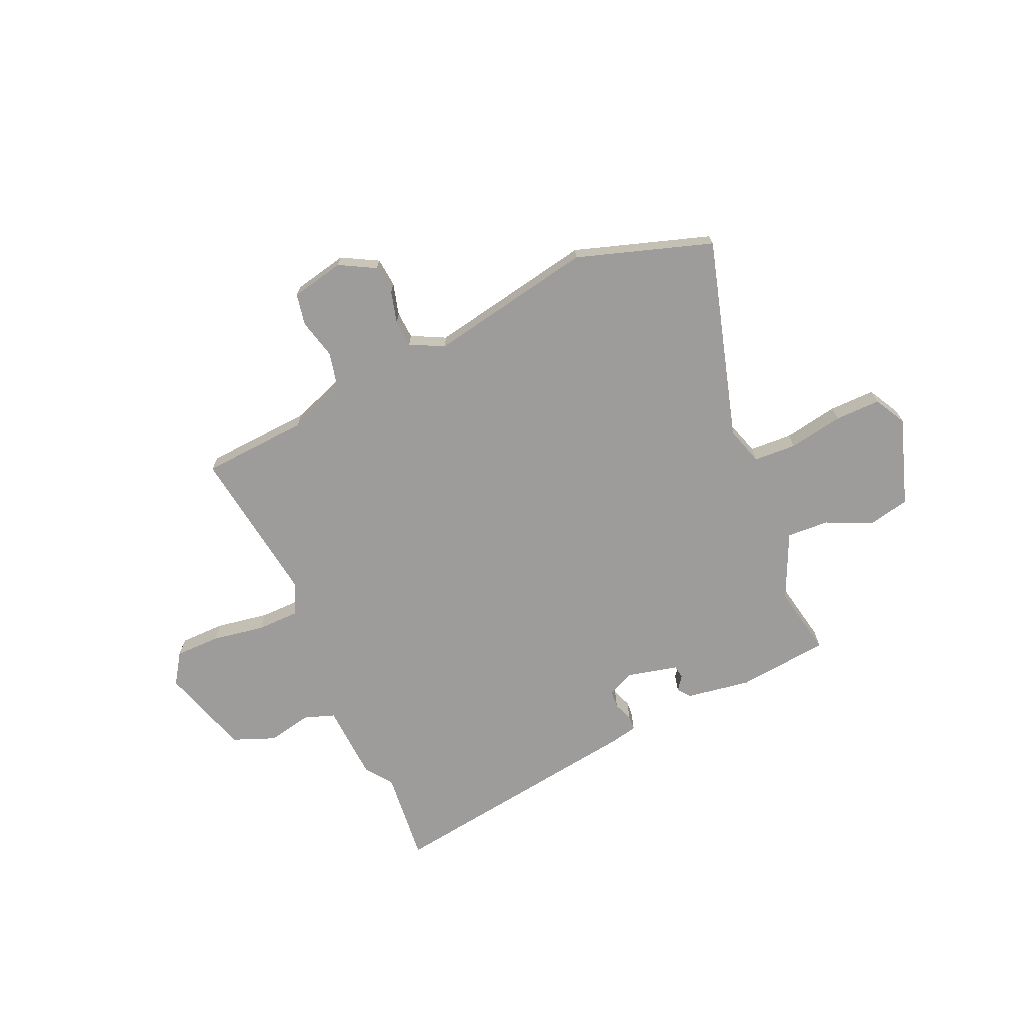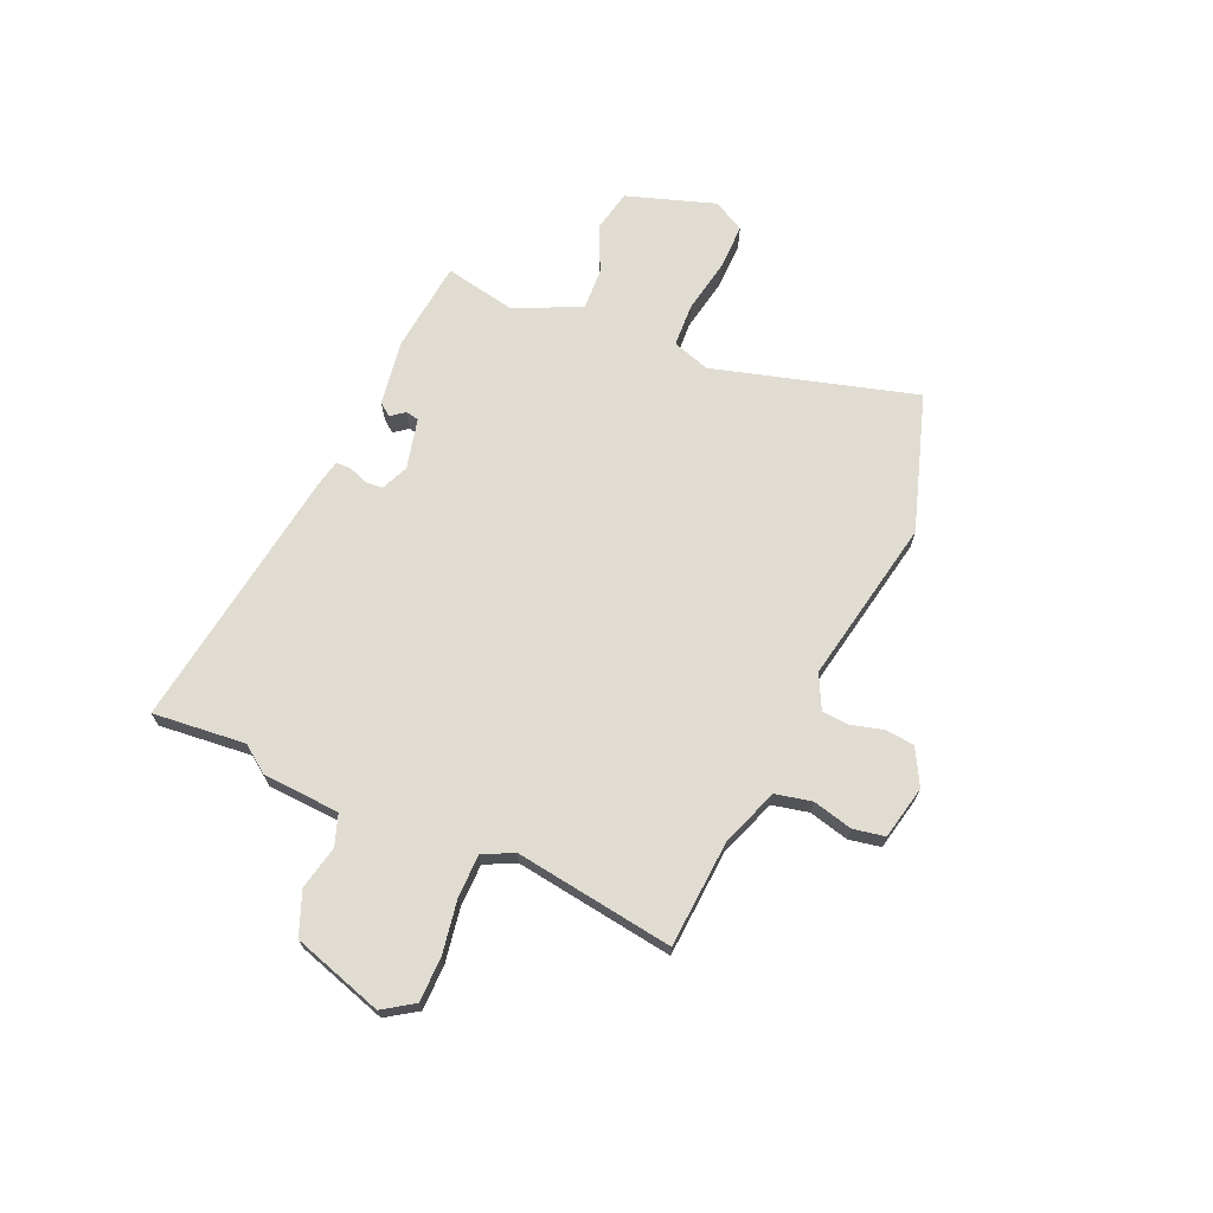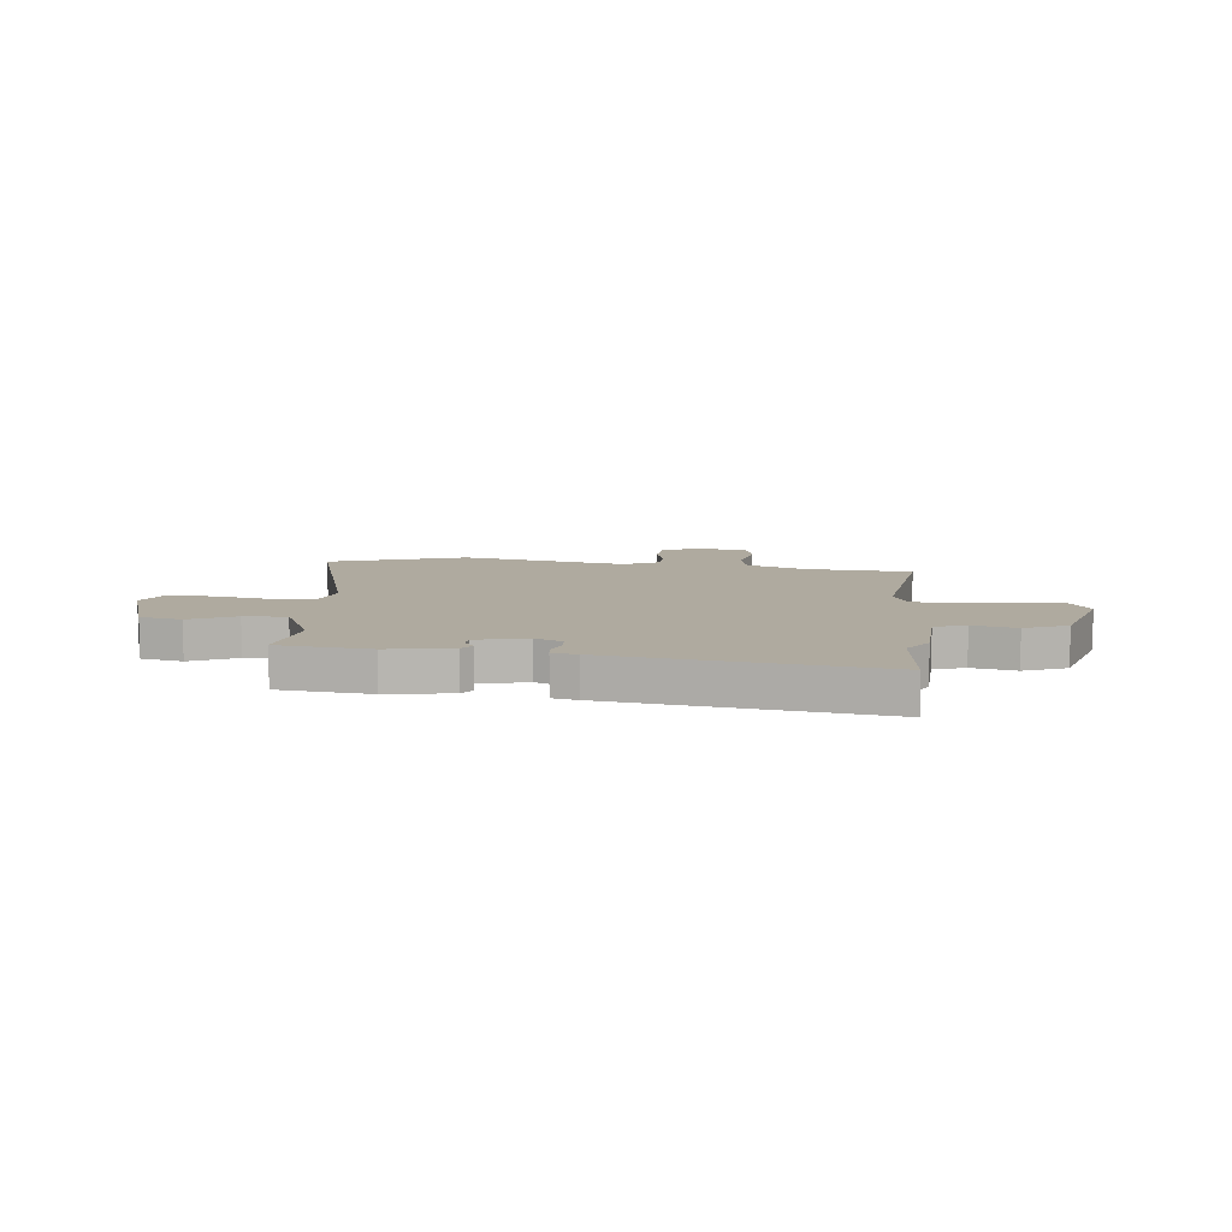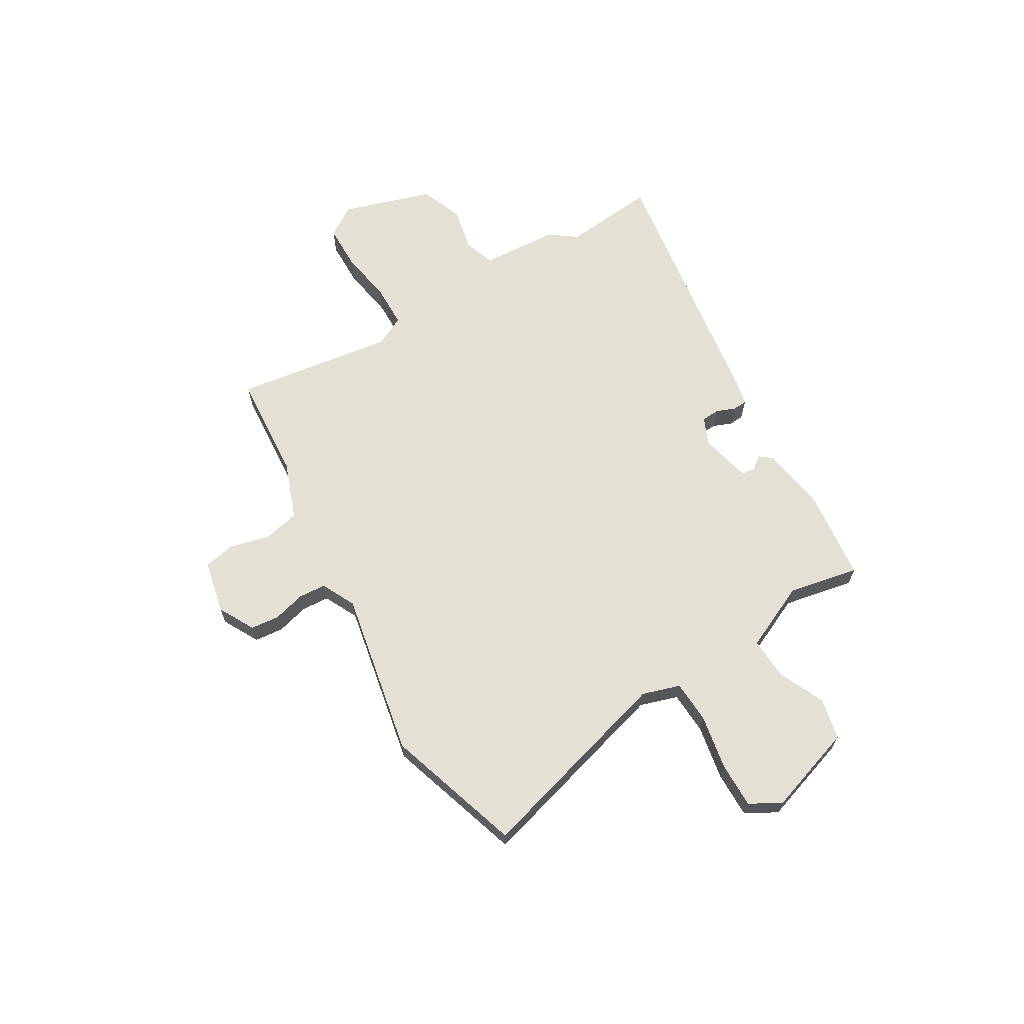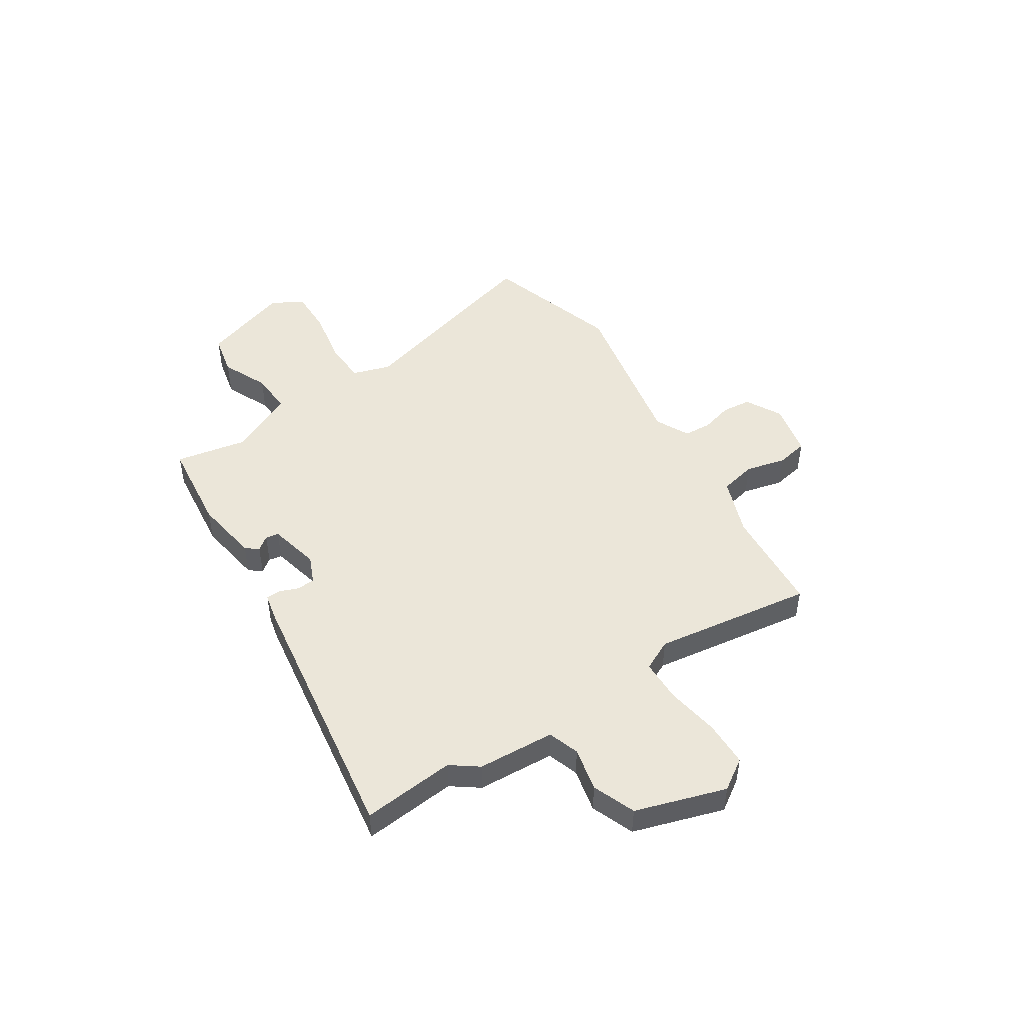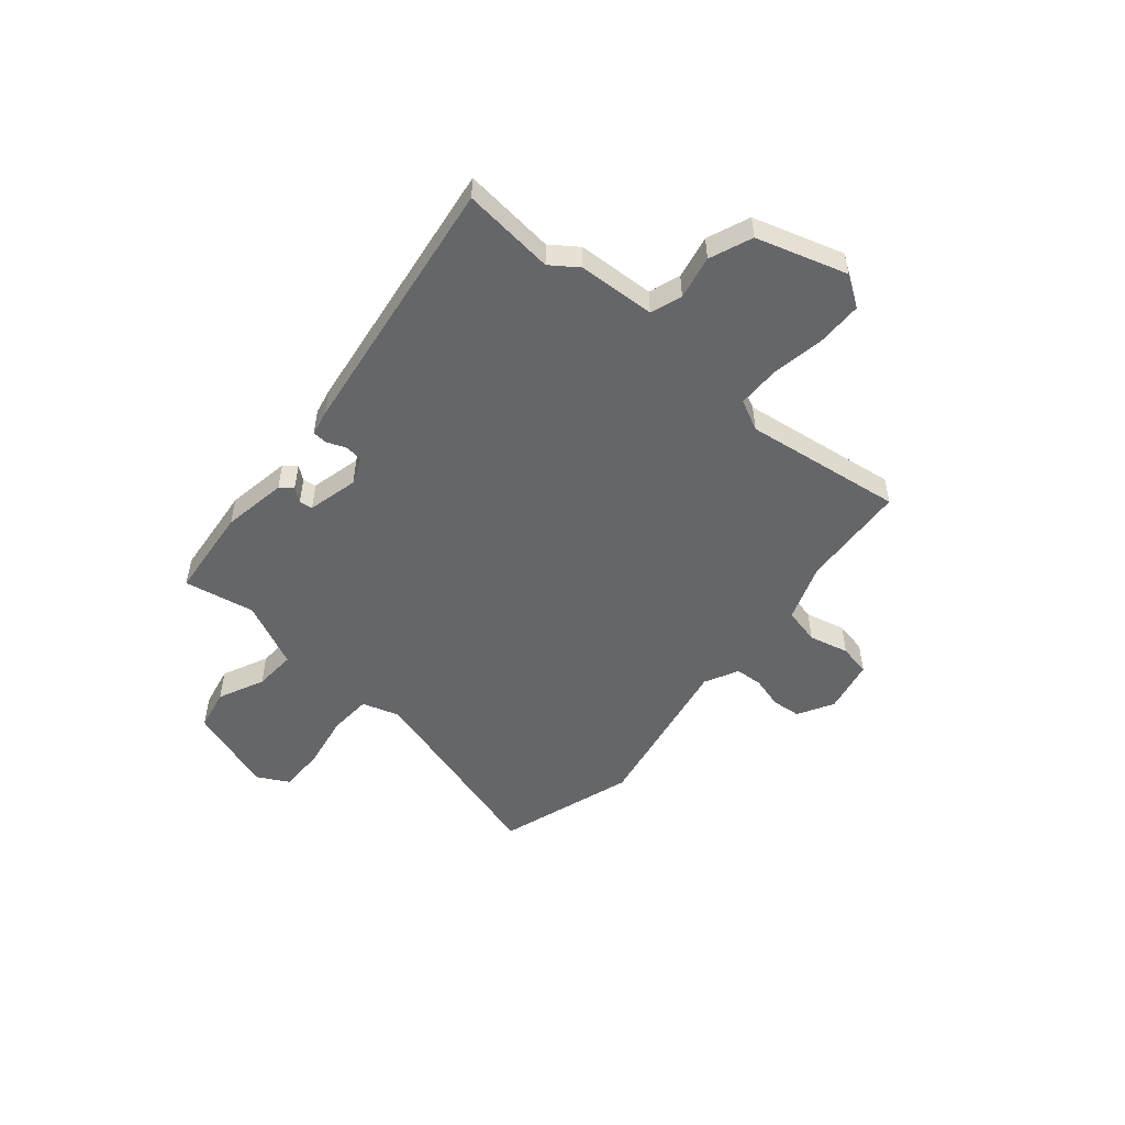
<metadata>
{"format":"obj","ext":"obj","renderer":"f3d","projection":"perspective","resolution":1024,"background":"white","views":[{"elev":-70.2,"azim":24.4,"up":"+Y"},{"elev":69.2,"azim":-65.7,"up":"+Y"},{"elev":9.5,"azim":-173.6,"up":"+Y"},{"elev":65.7,"azim":60.0,"up":"+Y"},{"elev":48.1,"azim":-122.2,"up":"+Y"},{"elev":-51.7,"azim":-130.0,"up":"+Y"}]}
</metadata>
<code>
v 0.491 0.07 -0.436
v 0.316 0.07 -0.453
v 0.193 0.07 -0.432
v 0.175 0.07 -0.408
v 0.195 0.07 -0.382
v 0.191 0.07 -0.357
v 0.095 0.07 -0.333
v 0.043 0.07 -0.355
v 0.04 0.07 -0.389
v 0.054 0.07 -0.425
v 0.052 0.07 -0.453
v 0.004 0.07 -0.463
v -0.503 0.07 -0.531
v -0.484 0.07 -0.355
v -0.521 0.07 -0.303
v -0.528 0.07 -0.156
v -0.587 0.07 -0.135
v -0.67 0.07 -0.152
v -0.751 0.07 -0.119
v -0.803 0.07 0.053
v -0.764 0.07 0.111
v -0.678 0.07 0.111
v -0.578 0.07 0.093
v -0.496 0.07 0.093
v -0.467 0.07 0.151
v -0.507 0.07 0.453
v -0.304 0.07 0.465
v -0.194 0.07 0.504
v -0.178 0.07 0.573
v -0.196 0.07 0.649
v -0.184 0.07 0.709
v -0.082 0.07 0.73
v -0.014 0.07 0.692
v -0.009 0.07 0.637
v -0.026 0.07 0.576
v -0.023 0.07 0.524
v 0.041 0.07 0.491
v 0.356 0.07 0.548
v 0.614 0.07 0.462
v 0.502 0.07 0.08
v 0.524 0.07 0.008
v 0.605 0.07 0.003
v 0.709 0.07 0.021
v 0.796 0.07 0.021
v 0.828 0.07 -0.039
v 0.771 0.07 -0.206
v 0.692 0.07 -0.222
v 0.605 0.07 -0.181
v 0.525 0.07 -0.176
v 0.466 0.07 -0.301
v 0.491 0 -0.436
v 0.316 0 -0.453
v 0.193 0 -0.432
v 0.175 0 -0.408
v 0.195 0 -0.382
v 0.191 0 -0.357
v 0.095 0 -0.333
v 0.043 0 -0.355
v 0.04 0 -0.389
v 0.054 0 -0.425
v 0.052 0 -0.453
v 0.004 0 -0.463
v -0.503 0 -0.531
v -0.484 0 -0.355
v -0.521 0 -0.303
v -0.528 0 -0.156
v -0.587 0 -0.135
v -0.67 0 -0.152
v -0.751 0 -0.119
v -0.803 0 0.053
v -0.764 0 0.111
v -0.678 0 0.111
v -0.578 0 0.093
v -0.496 0 0.093
v -0.467 0 0.151
v -0.507 0 0.453
v -0.304 0 0.465
v -0.194 0 0.504
v -0.178 0 0.573
v -0.196 0 0.649
v -0.184 0 0.709
v -0.082 0 0.73
v -0.014 0 0.692
v -0.009 0 0.637
v -0.026 0 0.576
v -0.023 0 0.524
v 0.041 0 0.491
v 0.356 0 0.548
v 0.614 0 0.462
v 0.502 0 0.08
v 0.524 0 0.008
v 0.605 0 0.003
v 0.709 0 0.021
v 0.796 0 0.021
v 0.828 0 -0.039
v 0.771 0 -0.206
v 0.692 0 -0.222
v 0.605 0 -0.181
v 0.525 0 -0.176
v 0.466 0 -0.301
f 45 46 47 48
f 45 48 49
f 42 43 44 45
f 41 42 45 49
f 40 41 49 50
f 37 38 39 40
f 36 37 40 50
f 32 33 34 35
f 32 35 36
f 29 30 31 32
f 28 29 32 36
f 27 28 36 50
f 25 26 27 50
f 20 21 22 23
f 20 23 24
f 17 18 19 20
f 16 17 20 24
f 14 15 16 24
f 11 12 13 14
f 9 10 11 14
f 8 9 14 24
f 7 8 24 25
f 2 3 4 5
f 2 5 6
f 1 2 6
f 50 1 6
f 6 7 25 50
f 98 97 96 95
f 99 98 95
f 95 94 93 92
f 99 95 92 91
f 100 99 91 90
f 90 89 88 87
f 100 90 87 86
f 85 84 83 82
f 86 85 82
f 82 81 80 79
f 86 82 79 78
f 100 86 78 77
f 100 77 76 75
f 73 72 71 70
f 74 73 70
f 70 69 68 67
f 74 70 67 66
f 74 66 65 64
f 64 63 62 61
f 64 61 60 59
f 74 64 59 58
f 75 74 58 57
f 55 54 53 52
f 56 55 52
f 56 52 51
f 56 51 100
f 100 75 57 56
f 1 51 52 2
f 2 52 53 3
f 3 53 54 4
f 4 54 55 5
f 5 55 56 6
f 6 56 57 7
f 7 57 58 8
f 8 58 59 9
f 9 59 60 10
f 10 60 61 11
f 11 61 62 12
f 12 62 63 13
f 13 63 64 14
f 14 64 65 15
f 15 65 66 16
f 16 66 67 17
f 17 67 68 18
f 18 68 69 19
f 19 69 70 20
f 20 70 71 21
f 21 71 72 22
f 22 72 73 23
f 23 73 74 24
f 24 74 75 25
f 25 75 76 26
f 26 76 77 27
f 27 77 78 28
f 28 78 79 29
f 29 79 80 30
f 30 80 81 31
f 31 81 82 32
f 32 82 83 33
f 33 83 84 34
f 34 84 85 35
f 35 85 86 36
f 36 86 87 37
f 37 87 88 38
f 38 88 89 39
f 39 89 90 40
f 40 90 91 41
f 41 91 92 42
f 42 92 93 43
f 43 93 94 44
f 44 94 95 45
f 45 95 96 46
f 46 96 97 47
f 47 97 98 48
f 48 98 99 49
f 49 99 100 50
f 50 100 51 1

</code>
